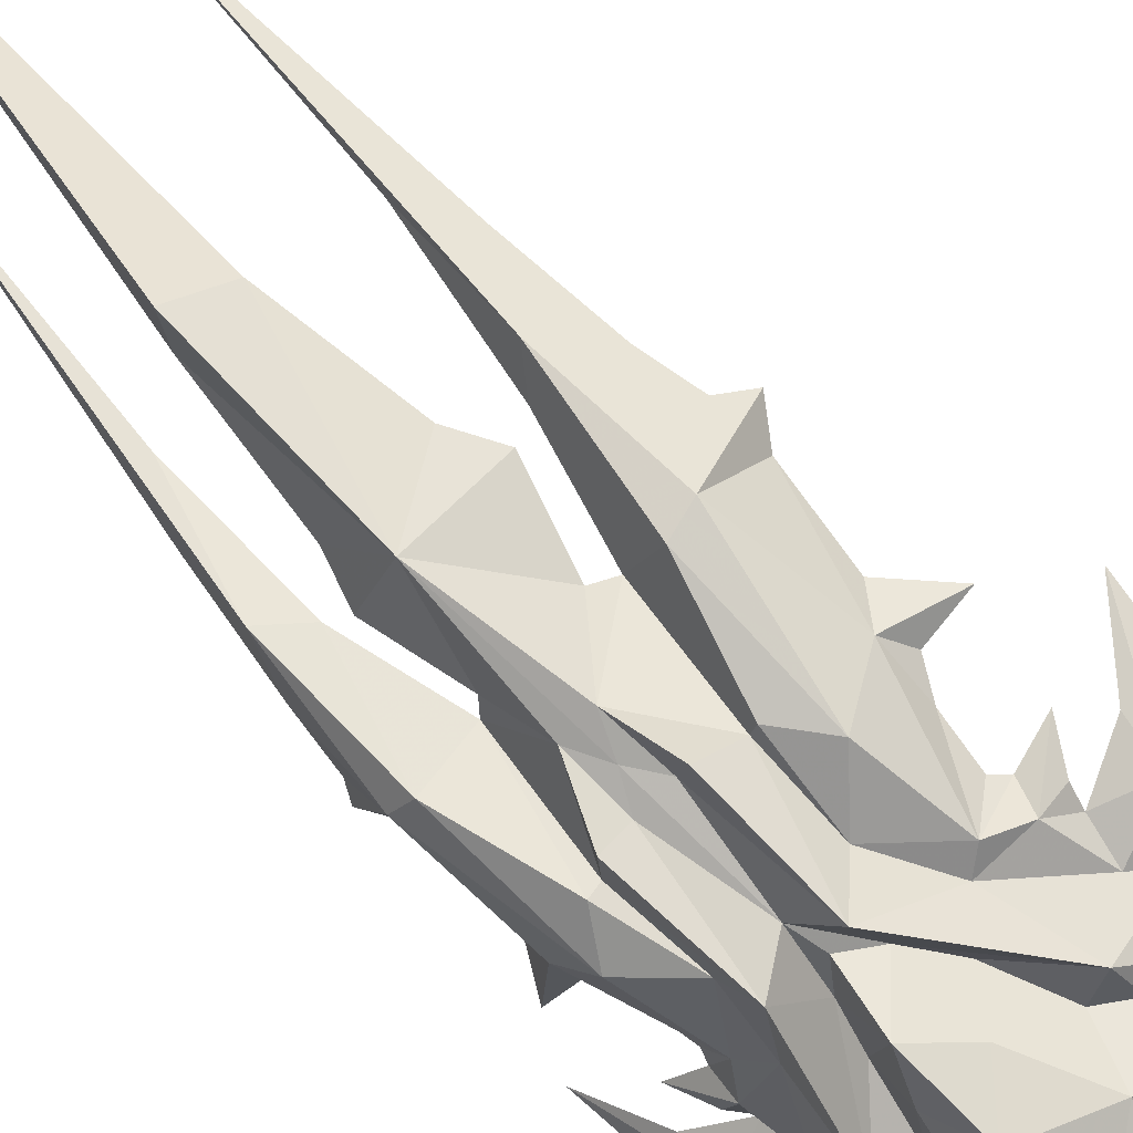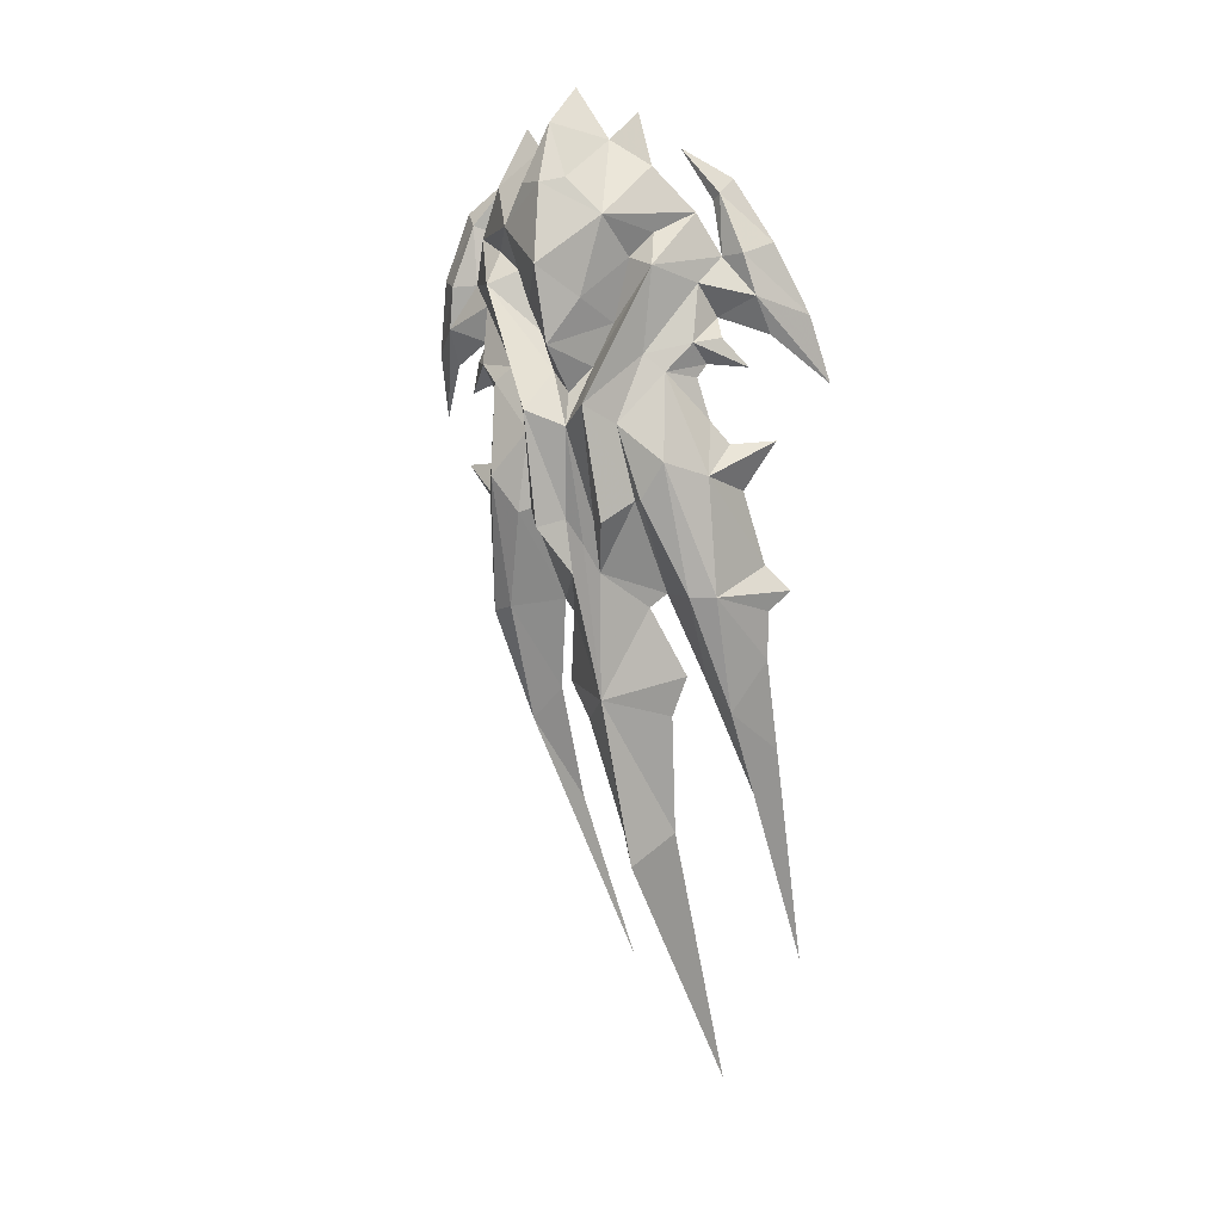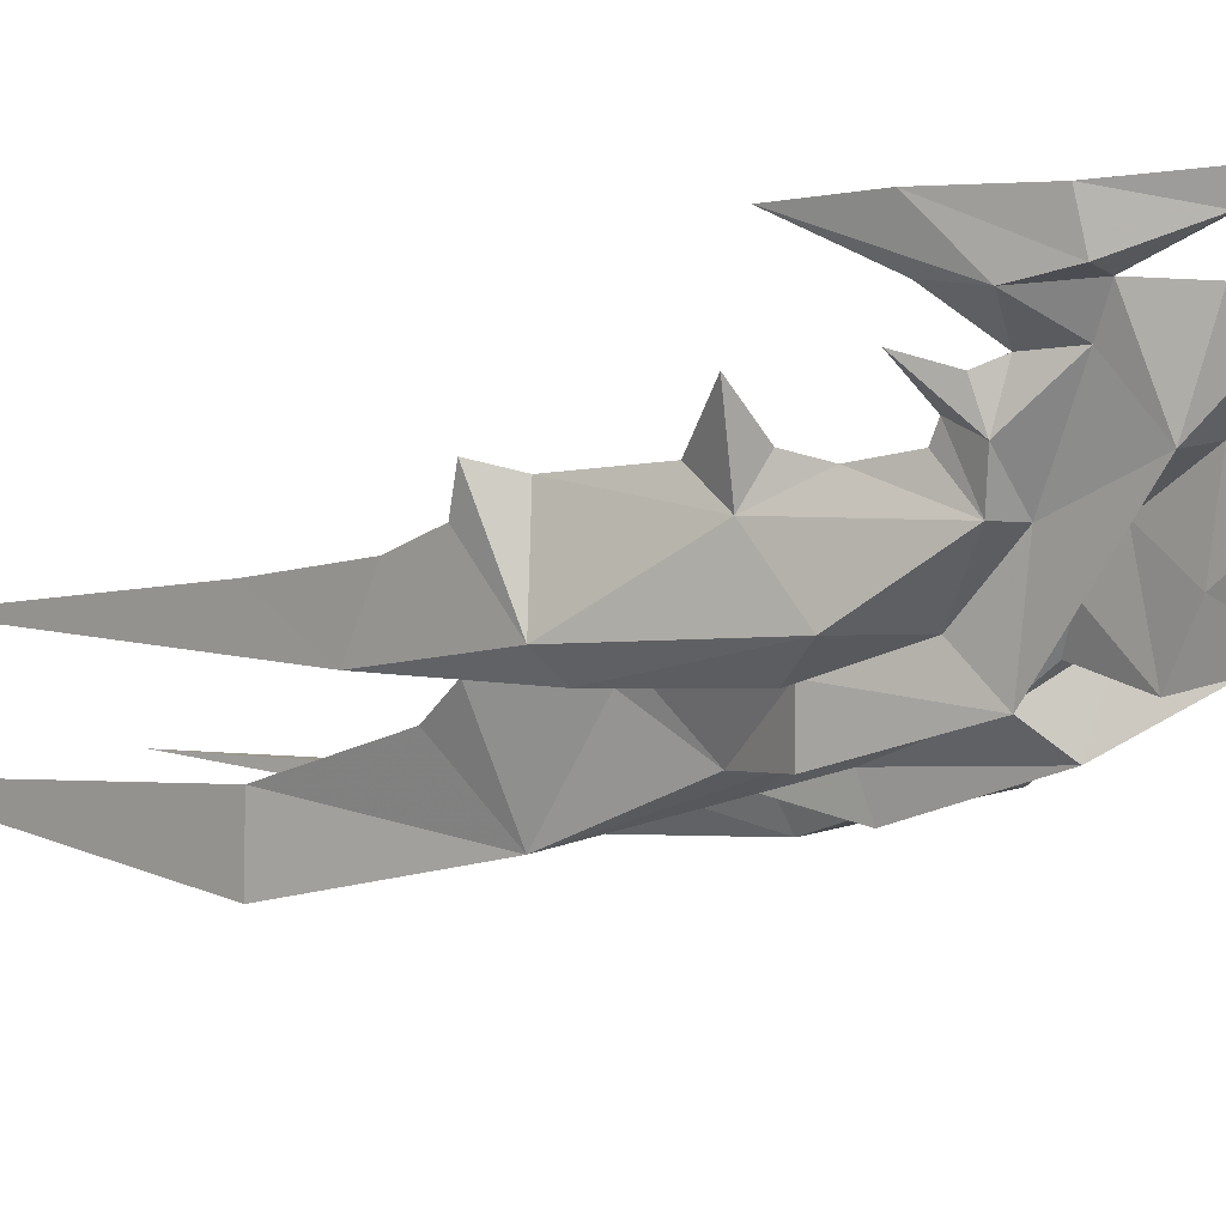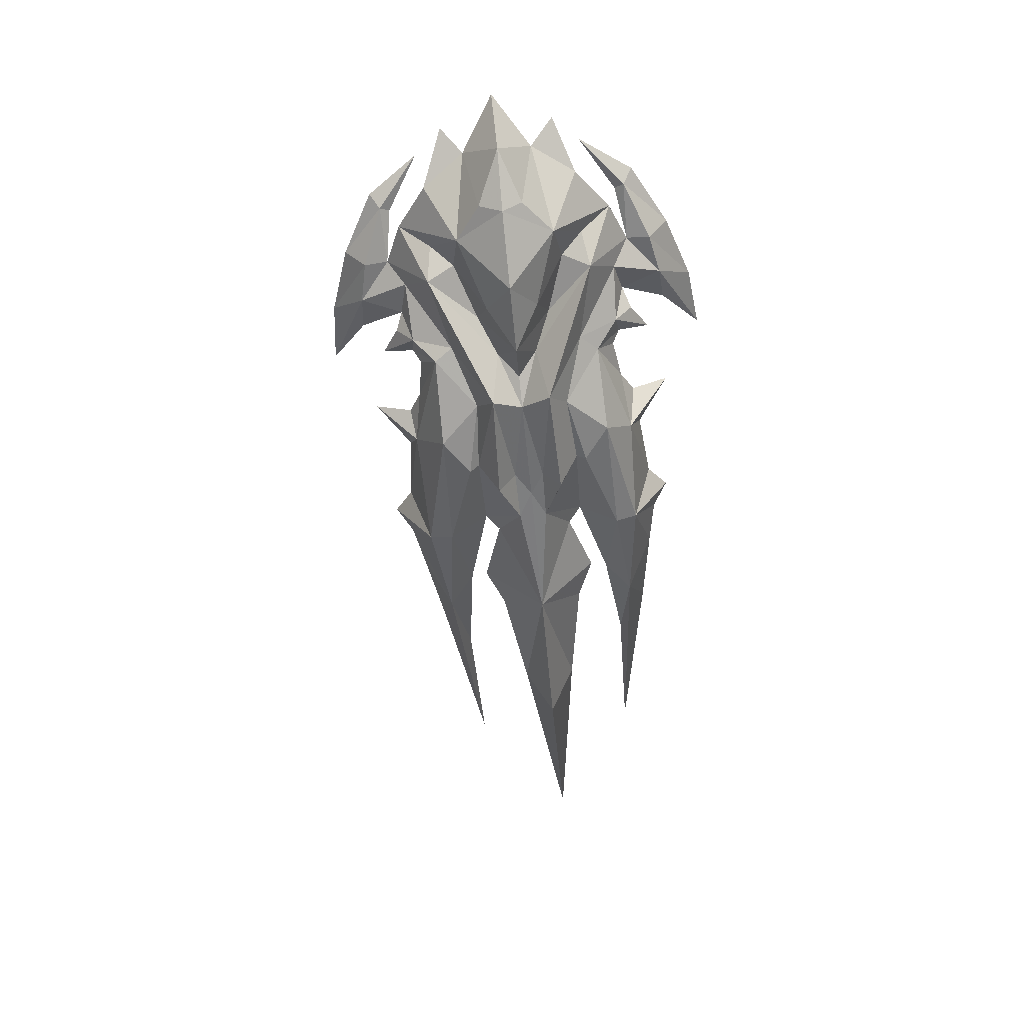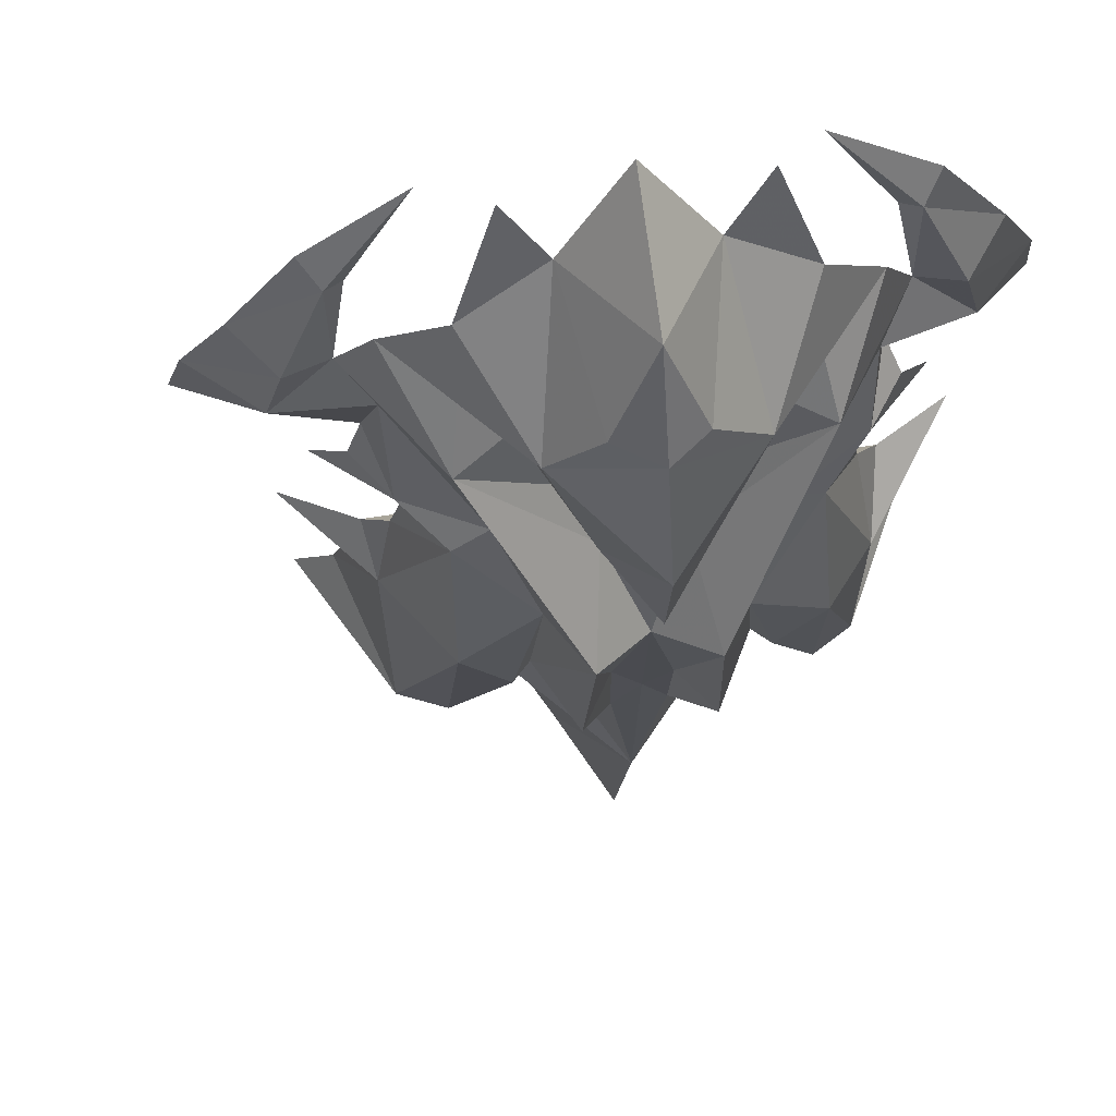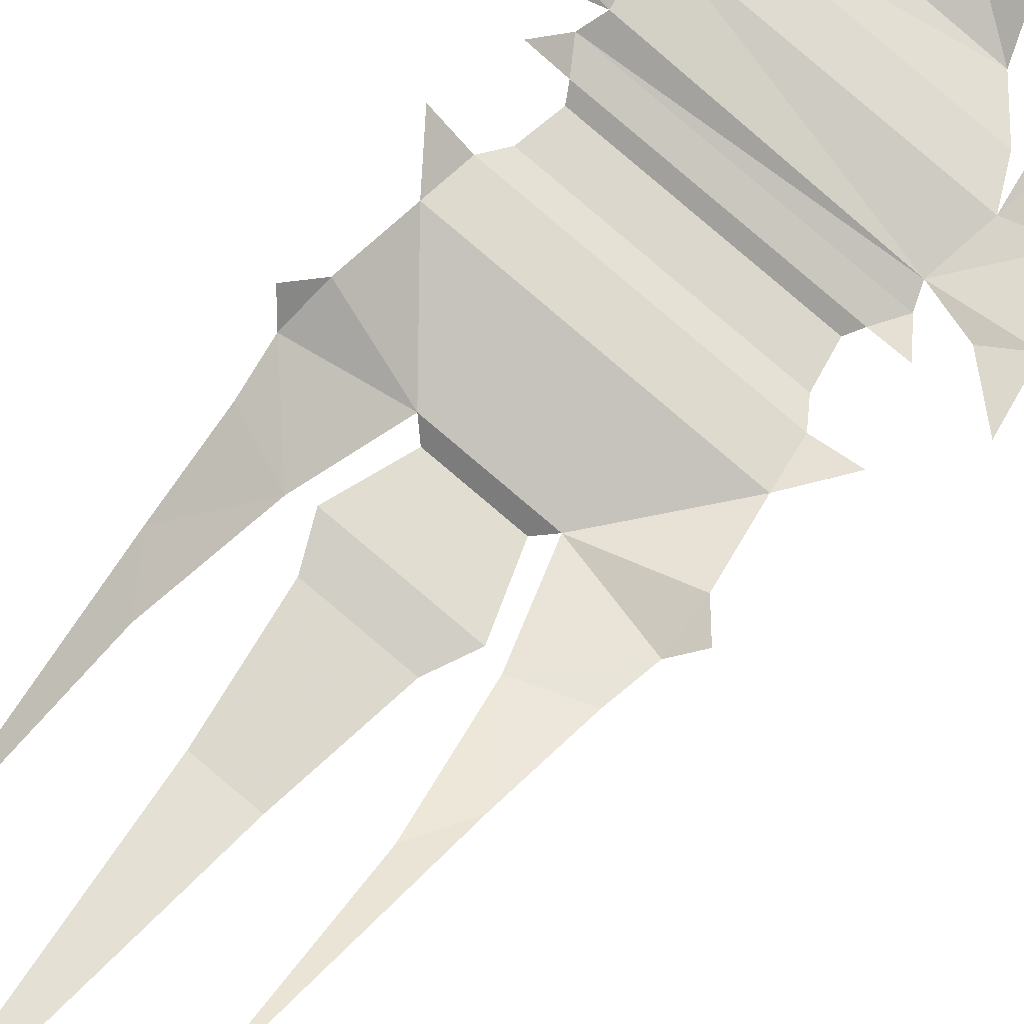
<metadata>
{"format":"obj","ext":"obj","renderer":"f3d","projection":"perspective","resolution":1024,"background":"white","views":[{"elev":-77.7,"azim":-137.8,"up":"+Y"},{"elev":7.2,"azim":34.0,"up":"+Z"},{"elev":-39.6,"azim":-60.2,"up":"+Y"},{"elev":27.3,"azim":7.3,"up":"+Z"},{"elev":-22.5,"azim":-5.6,"up":"+Y"},{"elev":74.6,"azim":-146.4,"up":"+Y"}]}
</metadata>
<code>
g common_RightHandItem_12060
v -9.168 -2.233 7.829
v -8.322 -1.679 9.657
v -9.457 -2.49 7.969
v -7.524 -3.642 7.083
v -6.7 -3.82 6.497
v -6.402 -4.934 7.766
v -6.475 -2.937 10.17
v -5.632 -5.076 9.038
v -5.086 -4.45 10.82
v -4.796 -5.417 9.008
v -8.722 -2.961 7.502
v -7.303 -2.517 10.87
v -7.745 -3.438 9.058
v -4.452 -6.133 6.609
v -5.126 -4.204 3.465
v -4.284 -5.764 4.257
v -5.888 -3.811 4.659
v -5.366 -5.146 5.48
v -7.498 -4.407 6.076
v -9.224 -2.613 6.09
v -11.56 -1.153 1.807
v -10.23 -2.286 3.538
v -10.12 -2.888 4.711
v -9.956 -2.941 6.037
v -6.974 -4.935 0.2737
v -6.829 -4.153 -3.817
v -6.039 -4.81 -0.8184
v -5.252 -2.982 -3.983
v -4.303 -4.41 -2.657
v -5.787 -2.668 -3.656
v -6.439 -1.966 -6.626
v -7.152 -2.525 -7.614
v -5.166 -2.277 -7.465
v -3.524 -4.033 -6.5
v -5.851 -2.273 -6.305
v -3.299 2.927 -20.32
v -3.215 -2.815 -11.91
v -4.383 -1.467 -11.21
v -6.675 2.6 -16.51
v -7.789 -0.5523 -9.133
v -6.802 -0.2152 -10.53
v -5.068 -5.854 2.351
v -5.797 -4.646 1.666
v -5.783 -4.488 -0.6991
v -8.311 -1.713 -6.217
v -8.7 -1.96 -4.793
v -7.677 -3.85 -4.04
v -9.39 -1.457 -4.226
v -8.781 -1.73 -3.326
v -8.525 -2.701 0.4979
v -9.853 -2.238 0.3645
v -8.2 -3.37 -0.3367
v -8.115 -3.048 1.295
v -7.308 -4.271 3.1
v -7.994 -3.239 2.623
v -8.311 -3.042 2.982
v -10.79 -2.224 6.229
v -11.4 -1.732 3.93
v -9.874 -2.165 8.354
v -8.733 -2.796 4.308
v -8.539 -3.009 5.42
v -8.893 -2.985 3.681
v -9.455 -2.536 2.682
v -8.183 -3.701 3.633
v -6.753 -4.099 3.581
v -3.905 -4.416 -1.721
v -4.34 -4.551 2.84
v -4.184 -4.93 1.844
v -4.909 -5.456 -1.176
v -4.477 -4.514 -0.9746
v -1.148 -1.173 8.768
v -2.77 -0.7995 10.19
v -1.471 -1.013 8.569
v -3.214 -4.428 8.072
v -3.041 -3.24 6.849
v -2.435 -2.836 7.572
v -5.57 -2.369 12.04
v -4.205 -2.577 10.39
v -4.215 -4.874 9.161
v -1.587 -1.828 8.183
v -2.703 -2.526 9.558
v -3.577 -1.926 11.23
v -3.691 -4.881 5.641
v -3.46 -3.426 4.892
v -3.829 -3.999 3.589
v -2.038 -3.542 6.601
v -0.979 -1.307 6.882
v 0.1953 -1.254 5.703
v 0.3326 -0.6123 4.553
v 1.552 0.9251 3.068
v -0.1846 -1.392 6.976
v -2.359 -2.125 -3.327
v -3.396 -4.266 -2.57
v -2.702 -2.578 -3.738
v -0.4481 -1.462 -6.969
v -0.9009 -3.213 -3.247
v -1.389 -1.31 -6.161
v -2.355 -3.944 -0.3695
v -2.005 -4.185 -0.3384
v -1.927 -1.651 -5.928
v -3.524 -4.033 -6.5
v -2.351 -1.831 -7.195
v -2.634 -1.19 -11.04
v -0.04358 0.6752 -8.388
v -0.7549 3.538 -15.94
v -0.8855 0.7224 -9.958
v -3.171 -5.553 2.533
v -2.683 -4.448 1.924
v -1.286 -4.034 0.8206
v -1.742 -3.246 3.455
v 0.7001 0.1416 -3.256
v -0.2549 -2.679 -3.26
v 0.3105 -0.5415 -3.854
v -0.5646 -1.439 1.263
v -0.9895 -1.919 1.98
v -0.5259 -2.724 0.368
v -1.122 -1.903 3.674
v -1.29 -2.177 3.268
v 1.186 0.2624 5.14
v 0.3347 -0.4613 7.298
v -0.9301 -0.7476 9.214
v -1.338 -2.078 6.083
v -1.086 -1.367 5.073
v -1.187 -2.585 4.318
v -0.1529 -1.062 3.576
v -0.7259 -1.692 4.464
v -2.342 -3.533 3.986
v 0.1805 -0.3671 -5.401
v -2.785 -5.12 -0.9717
v -3.494 -4.481 -0.8974
v -0.5646 -1.439 1.263
v 0.5575 -0.5879 1.365
v -0.3187 -1.052 -0.1597
v -0.1529 -1.062 3.576
v -1.122 -1.903 3.674
v -0.7259 -1.692 4.464
v -1.471 -1.013 8.569
v -2.77 -0.7995 10.19
v -0.9301 -0.7476 9.214
v -0.979 -1.307 6.882
v 0.3347 -0.4613 7.298
v -1.086 -1.367 5.073
v 0.3326 -0.6123 4.553
v 1.186 0.2624 5.14
v 1.552 0.9251 3.068
v 0.05031 -0.3441 -2.479
v 0.7001 0.1416 -3.256
v 0.3105 -0.5415 -3.854
v -2.359 -2.125 -3.327
v -1.389 -1.31 -6.161
v 0.1805 -0.3671 -5.401
v -0.04358 0.6752 -8.388
v -0.8855 0.7224 -9.958
v -0.7549 3.538 -15.94
v -8.609 -2.366 -0.9567
v -9.853 -2.238 0.3645
v -8.525 -2.701 0.4979
v -8.893 -2.985 3.681
v -8.311 -3.042 2.982
v -9.455 -2.536 2.682
v -9.874 -2.165 8.354
v -8.322 -1.679 9.657
v -9.168 -2.233 7.829
v -10.79 -2.224 6.229
v -9.224 -2.613 6.09
v -8.733 -2.796 4.308
v -11.4 -1.732 3.93
v -10.23 -2.286 3.538
v -11.56 -1.153 1.807
v -8.7 -1.96 -4.793
v -9.39 -1.457 -4.226
v -8.781 -1.73 -3.326
v -8.311 -1.713 -6.217
v -6.439 -1.966 -6.626
v -5.787 -2.668 -3.656
v -6.802 -0.2152 -10.53
v -7.789 -0.5523 -9.133
v -6.675 2.6 -16.51
v -3.299 2.927 -20.32
v -4.383 -1.467 -11.21
v -2.634 -1.19 -11.04
v -4.205 -2.577 10.39
v -6.475 -2.937 10.17
v -5.57 -2.369 12.04
v -7.745 -3.438 9.058
v -2.703 -2.526 9.558
v -7.303 -2.517 10.87
v -3.577 -1.926 11.23
v -8.722 -2.961 7.502
v -1.587 -1.828 8.183
v -7.994 -3.239 2.623
v -1.29 -2.177 3.268
v -8.115 -3.048 1.295
v -0.9895 -1.919 1.98
v -5.252 -2.982 -3.983
v -2.702 -2.578 -3.738
v -5.851 -2.273 -6.305
v -1.927 -1.651 -5.928
v -5.166 -2.277 -7.465
v -2.351 -1.831 -7.195
v 0.05031 -0.3441 -2.479
v -0.3187 -1.052 -0.1597
v 0.5575 -0.5879 1.365
v -8.609 -2.366 -0.9567
f 1 2 3
f 4 5 6
f 7 8 9
f 10 9 8
f 8 7 6
f 11 4 6
f 12 13 7
f 6 7 13
f 14 10 6
f 8 6 10
f 15 16 17
f 18 17 16
f 5 17 18
f 5 4 19
f 11 20 19
f 21 22 23
f 24 20 3
f 1 3 20
f 25 26 27
f 28 29 30
f 31 26 32
f 27 26 30
f 33 34 35
f 28 35 34
f 36 37 38
f 29 28 34
f 39 32 40
f 39 41 32
f 30 26 31
f 41 31 32
f 17 19 15
f 42 15 19
f 43 25 27
f 29 44 30
f 14 6 18
f 45 32 46
f 47 46 32
f 48 46 47
f 49 48 47
f 50 51 52
f 53 50 52
f 54 52 25
f 55 54 56
f 52 47 25
f 26 25 47
f 57 58 24
f 23 24 58
f 59 57 3
f 24 3 57
f 59 3 2
f 60 61 23
f 37 34 38
f 33 38 34
f 14 18 16
f 44 42 43
f 62 63 64
f 19 65 42
f 63 56 64
f 64 54 65
f 60 62 64
f 58 21 23
f 56 54 64
f 23 20 24
f 40 32 45
f 66 29 34
f 67 16 15
f 61 60 64
f 68 67 15
f 6 5 18
f 5 19 17
f 43 42 65
f 22 60 23
f 61 20 23
f 4 11 19
f 20 61 19
f 61 65 19
f 69 42 44
f 69 44 29
f 69 29 70
f 69 70 42
f 68 42 70
f 15 42 68
f 70 66 68
f 70 29 66
f 71 72 73
f 74 75 76
f 77 9 78
f 74 78 79
f 74 76 80
f 74 81 78
f 82 78 81
f 79 10 74
f 14 74 10
f 83 16 84
f 85 84 16
f 83 84 75
f 86 76 75
f 86 87 80
f 88 89 90
f 73 87 71
f 91 71 87
f 92 93 94
f 95 96 97
f 98 92 99
f 100 101 102
f 101 100 94
f 103 37 36
f 93 101 94
f 104 95 105
f 95 106 105
f 97 96 92
f 95 97 106
f 107 86 85
f 84 85 86
f 108 109 110
f 92 98 93
f 83 74 14
f 111 112 113
f 114 115 116
f 117 110 118
f 88 119 91
f 120 91 119
f 91 120 71
f 121 71 120
f 72 71 121
f 88 122 123
f 102 101 103
f 37 103 101
f 16 83 14
f 108 107 98
f 124 125 126
f 107 127 86
f 124 117 125
f 127 110 124
f 124 126 123
f 88 90 119
f 124 110 117
f 91 87 88
f 128 95 104
f 101 93 66
f 85 16 67
f 124 123 122
f 85 67 68
f 83 75 74
f 84 86 75
f 127 107 108
f 88 123 89
f 88 87 122
f 86 80 76
f 86 122 87
f 86 127 122
f 98 107 129
f 93 98 129
f 130 93 129
f 68 130 107
f 129 107 130
f 68 107 85
f 68 66 130
f 66 93 130
f 131 132 133
f 134 135 136
f 137 138 139
f 137 139 140
f 141 140 139
f 140 141 142
f 143 144 145
f 146 147 148
f 149 148 150
f 151 150 148
f 151 152 150
f 153 150 152
f 152 154 153
f 155 156 157
f 158 159 160
f 161 162 163
f 164 161 165
f 163 165 161
f 164 166 167
f 168 167 166
f 169 167 168
f 170 171 172
f 173 170 174
f 175 174 170
f 176 177 174
f 173 174 177
f 176 178 177
f 179 180 181
f 182 183 184
f 185 183 186
f 182 186 183
f 183 185 187
f 186 182 188
f 189 185 190
f 186 190 185
f 165 189 140
f 190 140 189
f 142 166 140
f 165 140 166
f 141 144 142
f 143 142 144
f 166 164 165
f 158 166 136
f 142 136 166
f 159 158 135
f 136 135 158
f 191 159 192
f 135 192 159
f 193 191 194
f 192 194 191
f 157 193 131
f 194 131 193
f 155 157 133
f 131 133 157
f 149 146 148
f 175 155 149
f 133 149 155
f 172 175 170
f 155 175 172
f 149 133 146
f 195 175 196
f 149 196 175
f 197 195 198
f 196 198 195
f 199 197 200
f 198 200 197
f 181 180 200
f 199 200 180
f 95 128 112
f 113 112 128
f 201 202 116
f 202 203 116
f 111 201 112
f 96 95 112
f 203 114 116
f 26 47 32
f 51 204 52
f 118 110 115
f 116 110 109
f 55 53 54
f 65 54 43
f 127 108 110
f 49 47 52
f 109 112 116
f 65 61 64
f 127 124 122
f 81 74 80
f 13 11 6
f 112 201 116
f 204 49 52
f 115 110 116
f 53 52 54
f 98 99 108
f 54 25 43
f 109 108 99
f 109 99 96
f 96 99 92
f 96 112 109
f 44 43 27
f 44 27 30
f 10 79 9
f 78 9 79
f 77 7 9

</code>
